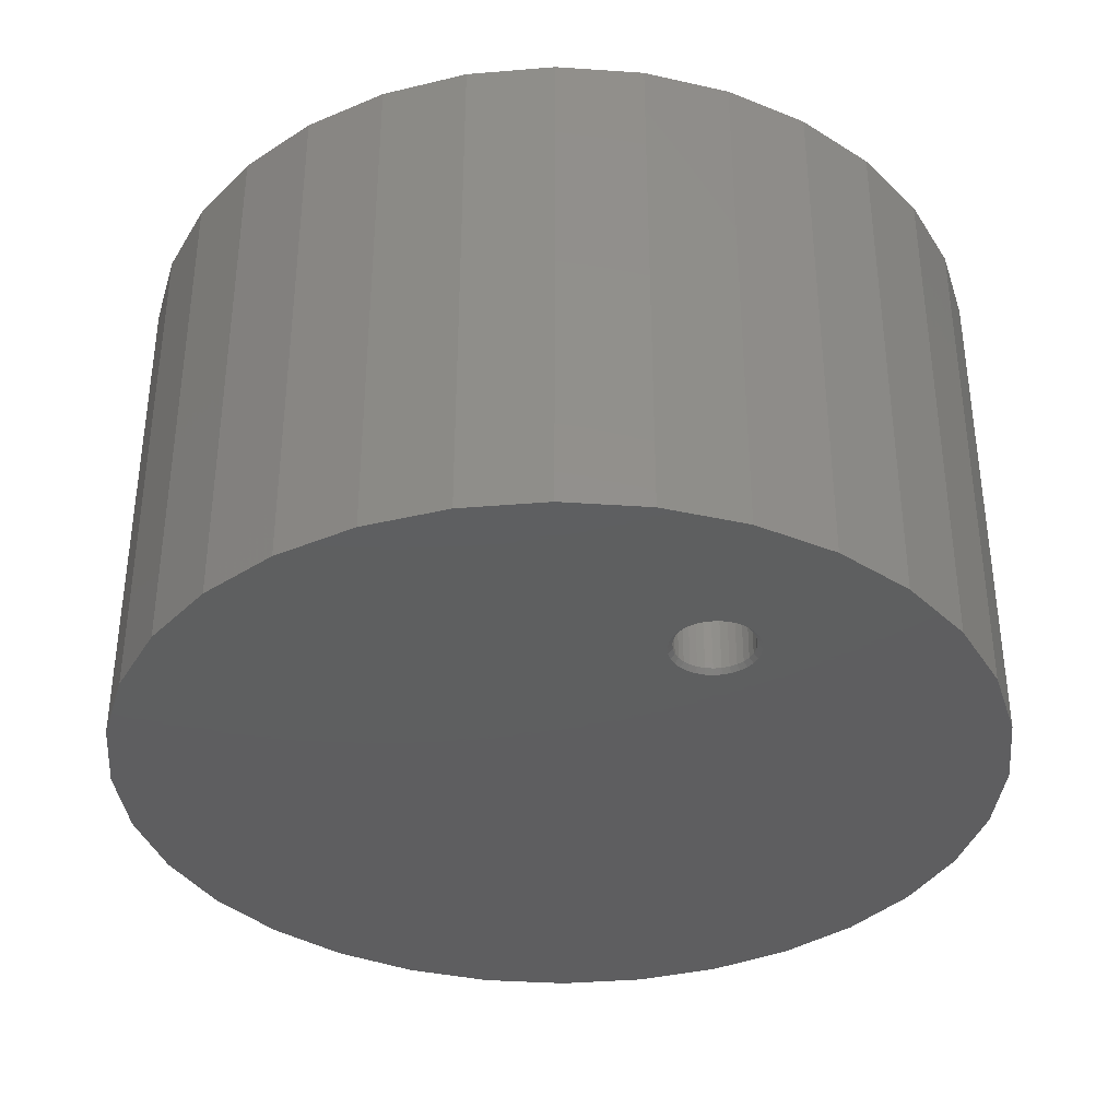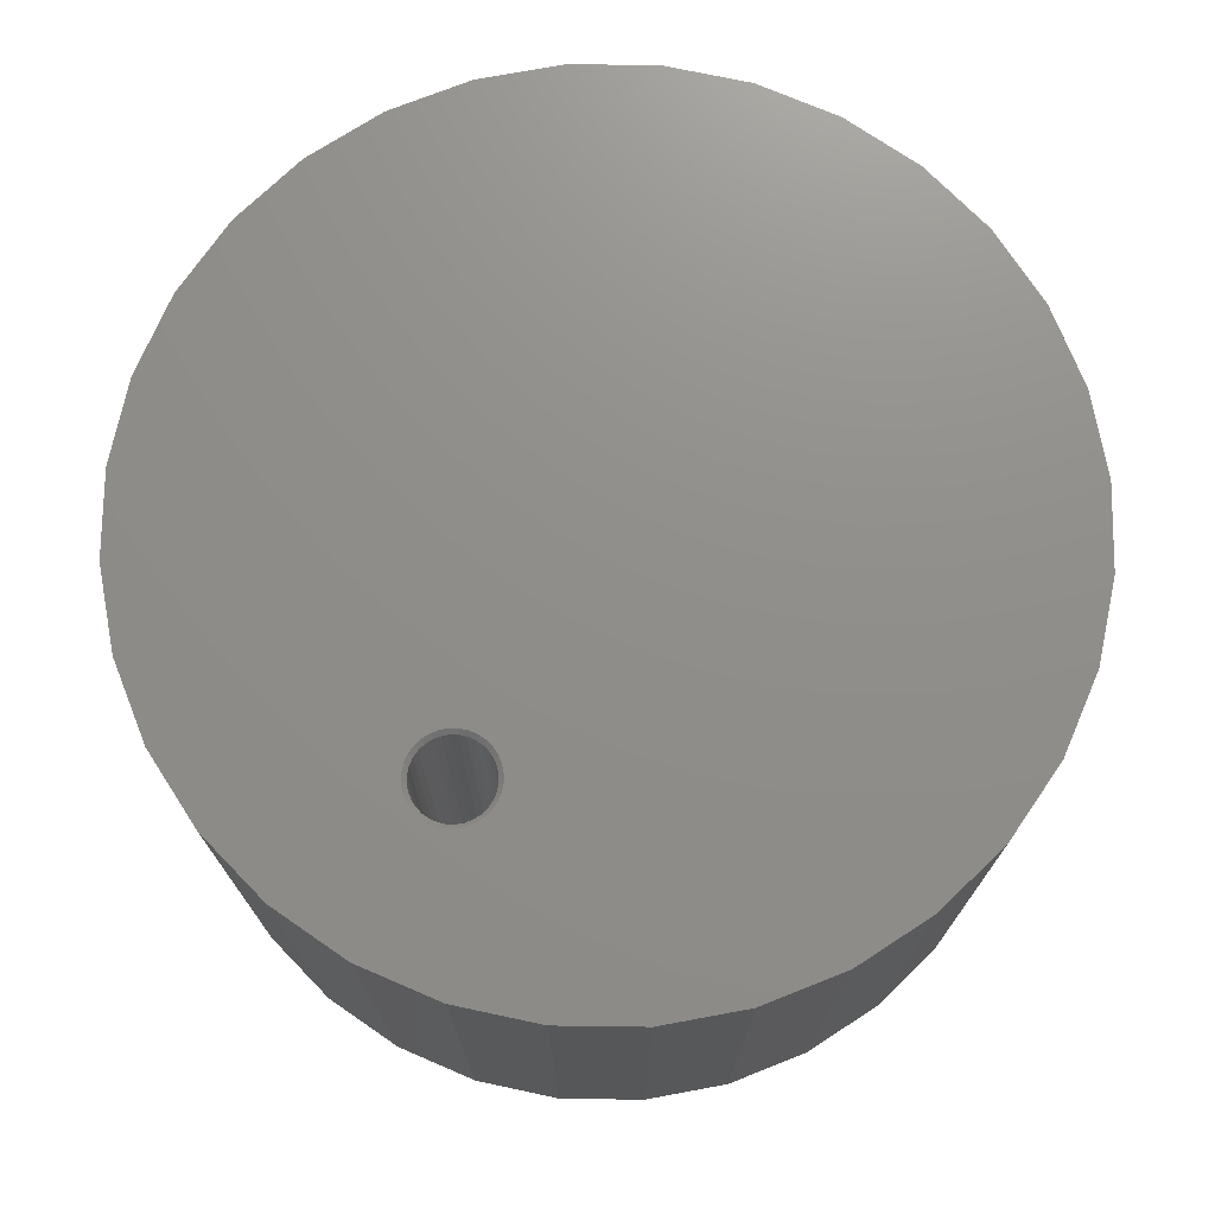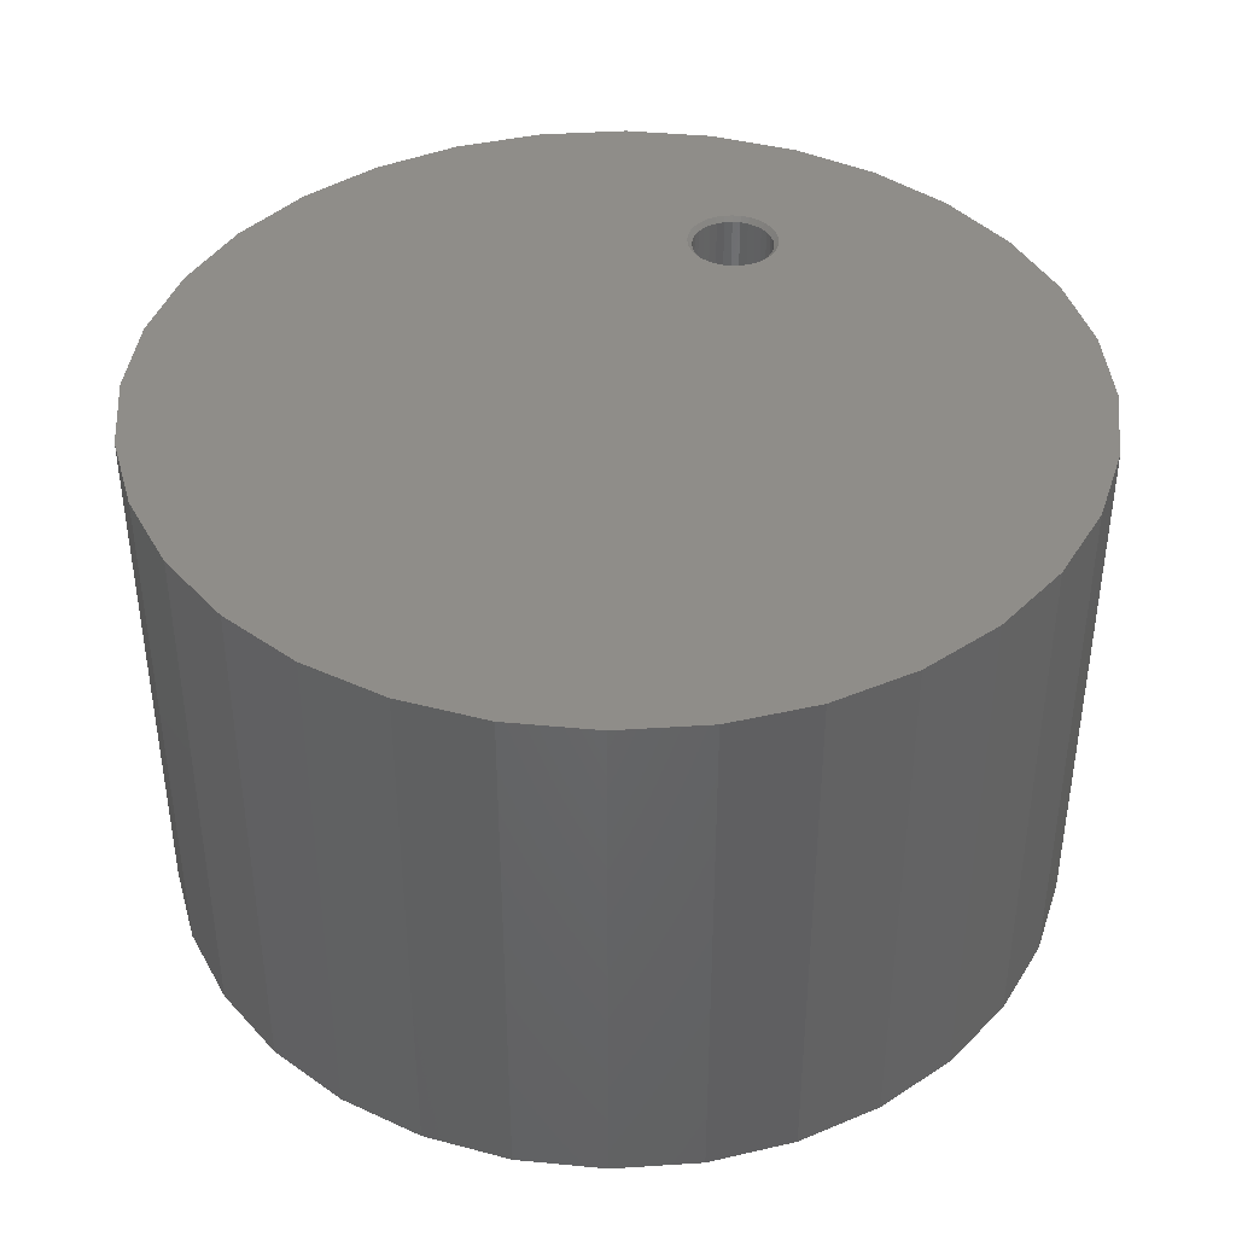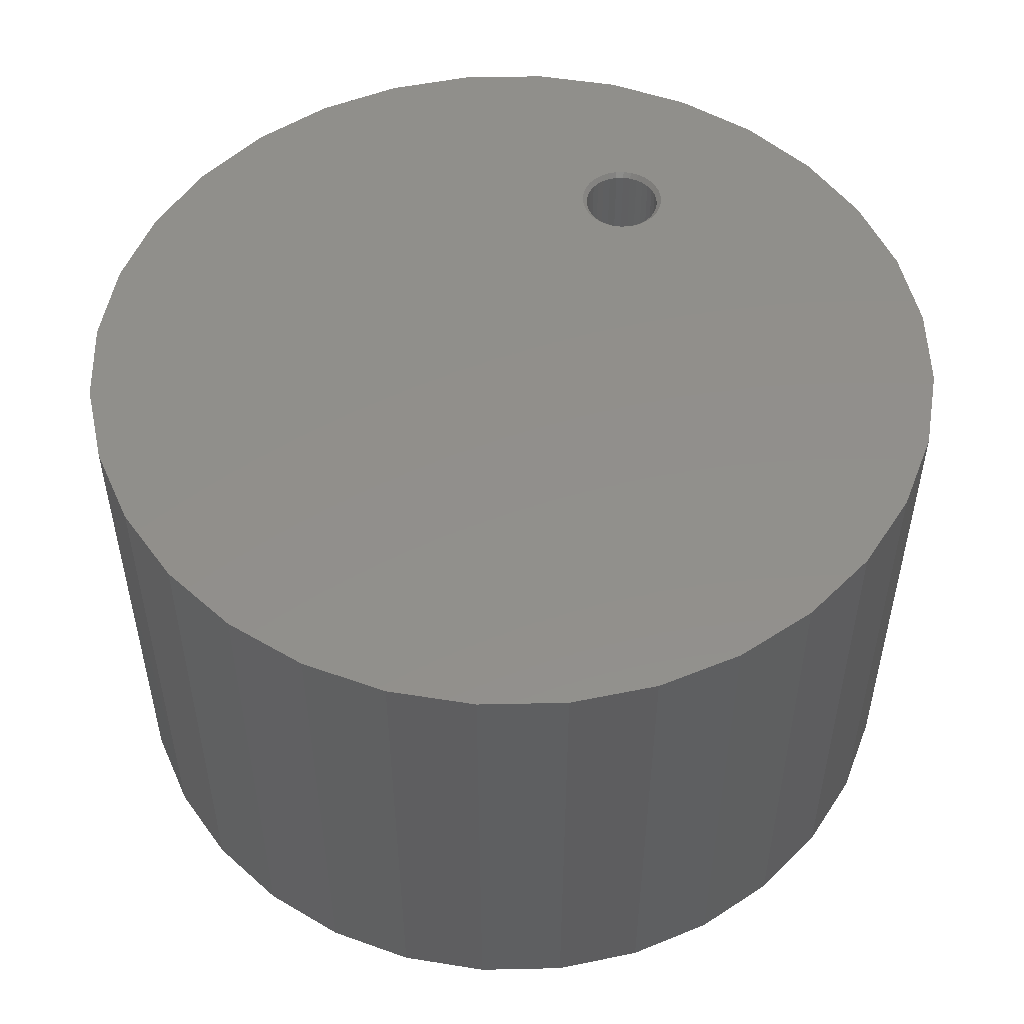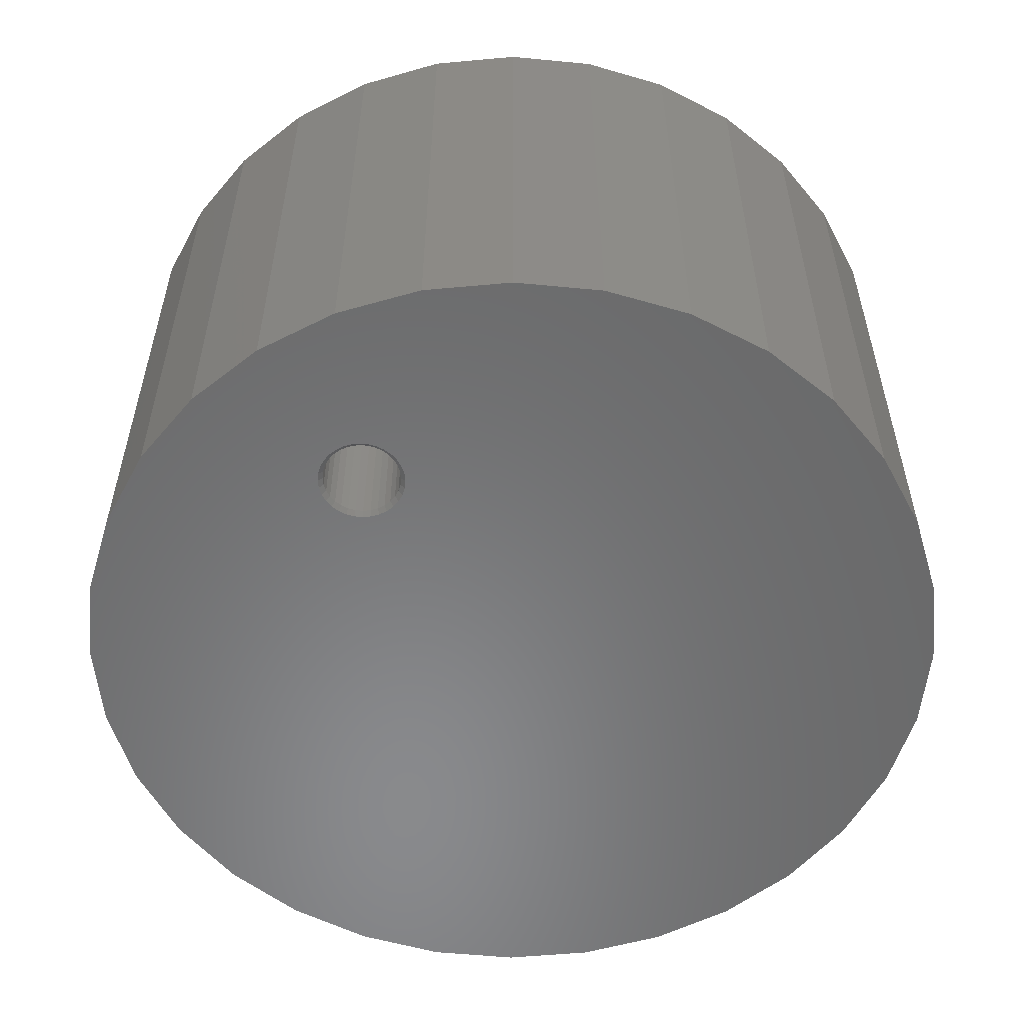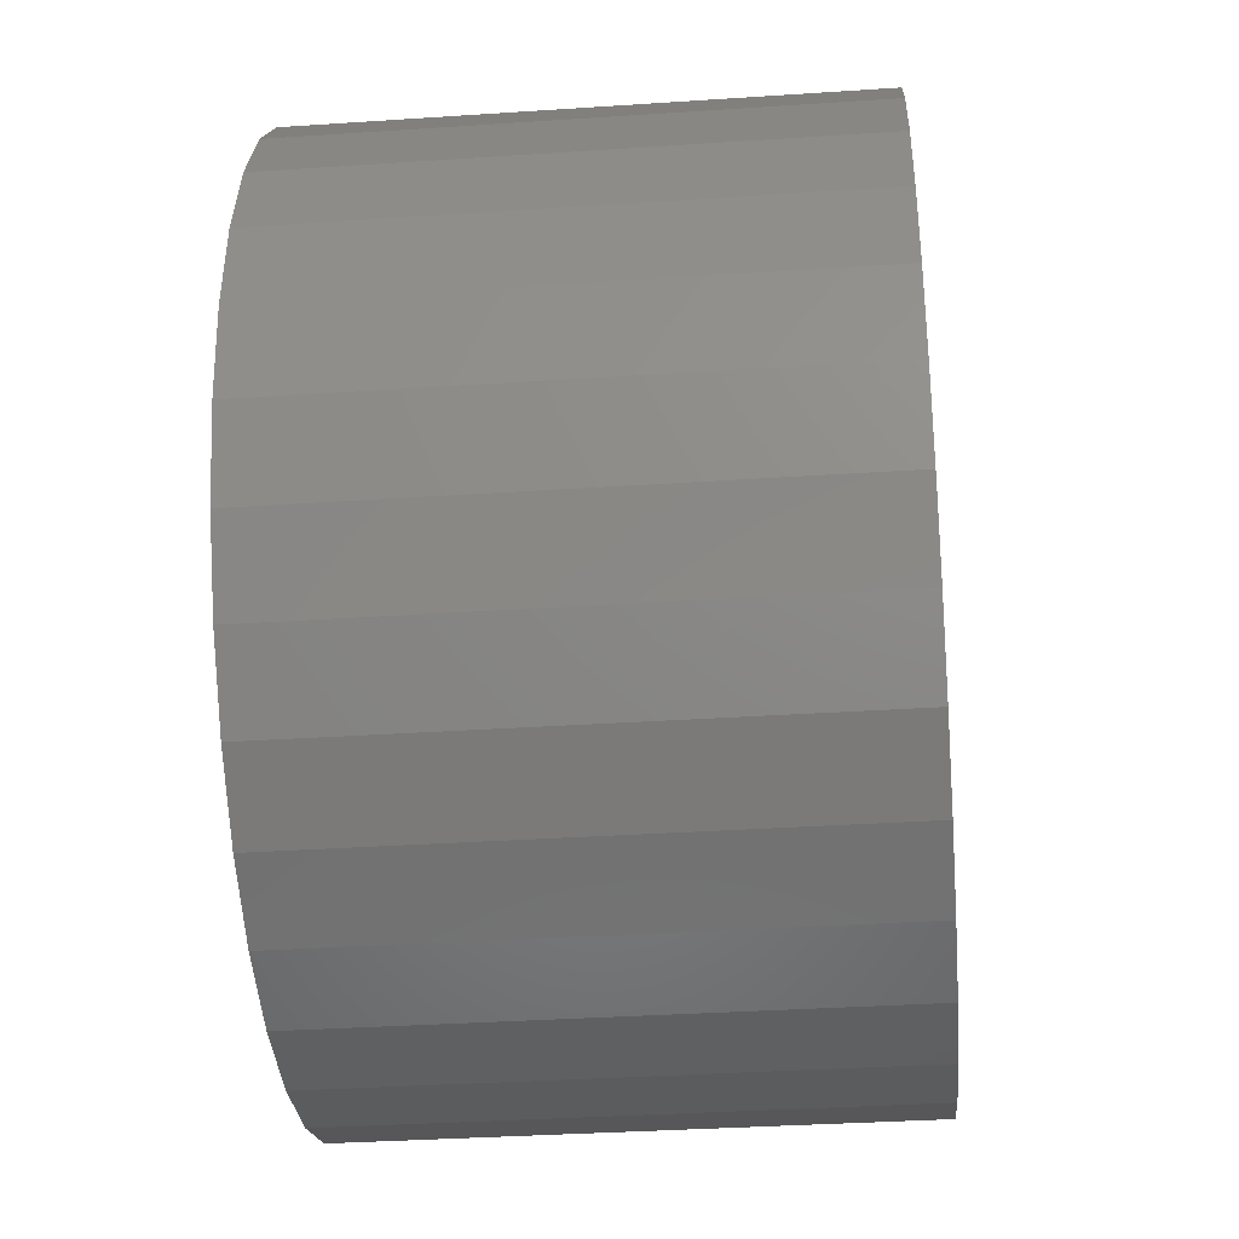
<metadata>
{"format":"stl","ext":"stl","renderer":"f3d","projection":"perspective","resolution":1024,"background":"white","views":[{"elev":-36.5,"azim":-145.7,"up":"+Z"},{"elev":73.4,"azim":-83.6,"up":"+Z"},{"elev":40.7,"azim":91.1,"up":"+Z"},{"elev":51.6,"azim":94.3,"up":"+Z"},{"elev":-55.8,"azim":-78.9,"up":"+Z"},{"elev":-35.1,"azim":-84.9,"up":"+Y"}]}
</metadata>
<code>
# stl→obj: 192 verts, 384 faces
v -0.4095 0.1126 0.007812
v -0.3964 0.1139 0.9062
v -0.3964 0.1139 0.007812
v -0.3838 0.1177 0.9062
v -0.3838 0.1177 0.007812
v -0.3722 0.1239 0.9062
v -0.3722 0.1239 0.007812
v -0.362 0.1322 0.9062
v -0.362 0.1322 0.007812
v -0.3537 0.1424 0.9062
v -0.3537 0.1424 0.007812
v -0.3475 0.154 0.9062
v -0.3475 0.154 0.007812
v -0.3436 0.1666 0.9062
v -0.3436 0.1666 0.007812
v -0.3424 0.1797 0.9062
v -0.3424 0.1797 0.007812
v -0.4095 0.1126 0.9062
v -0.4225 0.1139 0.007812
v -0.4225 0.1139 0.9062
v -0.4351 0.1177 0.007812
v -0.4351 0.1177 0.9062
v -0.4467 0.1239 0.007812
v -0.4467 0.1239 0.9062
v -0.4569 0.1322 0.007812
v -0.4569 0.1322 0.9062
v -0.4653 0.1424 0.007812
v -0.4653 0.1424 0.9062
v -0.4715 0.154 0.007812
v -0.4715 0.154 0.9062
v -0.4753 0.1666 0.007812
v -0.4753 0.1666 0.9062
v -0.4766 0.1797 0.007812
v -0.4766 0.1797 0.9062
v -0.4095 0.2468 0.007812
v -0.4225 0.2455 0.9062
v -0.4225 0.2455 0.007812
v -0.4351 0.2417 0.9062
v -0.4351 0.2417 0.007812
v -0.4467 0.2355 0.9062
v -0.4467 0.2355 0.007812
v -0.4569 0.2271 0.9062
v -0.4569 0.2271 0.007812
v -0.4653 0.217 0.9062
v -0.4653 0.217 0.007812
v -0.4715 0.2054 0.9062
v -0.4715 0.2054 0.007812
v -0.4753 0.1928 0.9062
v -0.4753 0.1928 0.007812
v -0.4095 0.2468 0.9062
v -0.3964 0.2455 0.007812
v -0.3964 0.2455 0.9062
v -0.3838 0.2417 0.007812
v -0.3838 0.2417 0.9062
v -0.3722 0.2355 0.007812
v -0.3722 0.2355 0.9062
v -0.362 0.2271 0.007812
v -0.362 0.2271 0.9062
v -0.3537 0.217 0.007812
v -0.3537 0.217 0.9062
v -0.3475 0.2054 0.007812
v -0.3475 0.2054 0.9062
v -0.3436 0.1928 0.007812
v -0.3436 0.1928 0.9062
v -0.4095 0.1048 0.9141
v -0.75 9.281e-17 0.9141
v -0.4132 -0.6302 0.9141
v -0.2821 -0.7002 0.9141
v 0.2979 -0.7002 0.9141
v 0.429 -0.6302 0.9141
v 0.5438 -0.5359 0.9141
v 0.6381 -0.4211 0.9141
v 0.7081 -0.29 0.9141
v 0.7512 -0.1479 0.9141
v 0.7658 0 0.9141
v -0.4095 0.2546 0.9141
v -0.3948 0.2532 0.9141
v 0.7081 0.29 0.9141
v 0.6381 0.4211 0.9141
v 0.5438 0.5359 0.9141
v 0.429 0.6302 0.9141
v 0.2979 0.7002 0.9141
v -0.2821 0.7002 0.9141
v -0.4132 0.6302 0.9141
v -0.528 0.5359 0.9141
v -0.6223 0.4211 0.9141
v -0.6923 0.29 0.9141
v -0.7354 0.1479 0.9141
v -0.4717 0.1381 0.9141
v -0.4787 0.151 0.9141
v -0.4829 0.1651 0.9141
v -0.4844 0.1797 0.9141
v -0.4829 0.1943 0.9141
v -0.4787 0.2084 0.9141
v -0.4717 0.2213 0.9141
v -0.4624 0.2327 0.9141
v -0.4511 0.242 0.9141
v -0.4381 0.2489 0.9141
v -0.4241 0.2532 0.9141
v -0.7354 -0.1479 0.9141
v -0.6923 -0.29 0.9141
v -0.6223 -0.4211 0.9141
v -0.528 -0.5359 0.9141
v -0.4241 0.1062 0.9141
v -0.4381 0.1105 0.9141
v -0.4511 0.1174 0.9141
v -0.4624 0.1267 0.9141
v 0.7512 0.1479 0.9141
v -0.3565 0.2327 0.9141
v -0.3472 0.2213 0.9141
v -0.3402 0.2084 0.9141
v -0.336 0.1943 0.9141
v -0.3345 0.1797 0.9141
v -0.336 0.1651 0.9141
v -0.3402 0.151 0.9141
v -0.3472 0.1381 0.9141
v -0.3808 0.2489 0.9141
v -0.3678 0.242 0.9141
v -0.3565 0.1267 0.9141
v -0.3678 0.1174 0.9141
v -0.3808 0.1105 0.9141
v -0.3948 0.1062 0.9141
v -0.14 0.7433 0.9141
v 0.1558 0.7433 0.9141
v 0.007895 0.7579 0.9141
v 0.1558 -0.7433 0.9141
v -0.14 -0.7433 0.9141
v 0.007895 -0.7579 0.9141
v -0.4095 0.1048 0
v 0.7658 0 0
v 0.7512 -0.1479 0
v 0.7081 -0.29 0
v 0.6381 -0.4211 0
v 0.5438 -0.5359 0
v 0.429 -0.6302 0
v 0.2979 -0.7002 0
v -0.2821 -0.7002 0
v -0.4132 -0.6302 0
v -0.75 9.281e-17 0
v -0.4095 0.2546 0
v -0.6923 0.29 0
v -0.6223 0.4211 0
v -0.528 0.5359 0
v -0.4132 0.6302 0
v -0.2821 0.7002 0
v 0.2979 0.7002 0
v 0.429 0.6302 0
v 0.5438 0.5359 0
v 0.6381 0.4211 0
v 0.7081 0.29 0
v -0.3948 0.2532 0
v -0.7354 0.1479 0
v -0.4717 0.2213 0
v -0.4787 0.2084 0
v -0.4829 0.1943 0
v -0.4844 0.1797 0
v -0.4829 0.1651 0
v -0.4787 0.151 0
v -0.4717 0.1381 0
v -0.4241 0.2532 0
v -0.4381 0.2489 0
v -0.4511 0.242 0
v -0.4624 0.2327 0
v -0.528 -0.5359 0
v -0.6223 -0.4211 0
v -0.6923 -0.29 0
v -0.7354 -0.1479 0
v -0.4624 0.1267 0
v -0.4511 0.1174 0
v -0.4381 0.1105 0
v -0.4241 0.1062 0
v 0.7512 0.1479 0
v -0.3472 0.1381 0
v -0.3402 0.151 0
v -0.336 0.1651 0
v -0.3345 0.1797 0
v -0.336 0.1943 0
v -0.3402 0.2084 0
v -0.3472 0.2213 0
v -0.3565 0.2327 0
v -0.3678 0.242 0
v -0.3808 0.2489 0
v -0.3948 0.1062 0
v -0.3808 0.1105 0
v -0.3678 0.1174 0
v -0.3565 0.1267 0
v 0.007895 0.7579 0
v 0.1558 0.7433 0
v -0.14 0.7433 0
v 0.007895 -0.7579 0
v -0.14 -0.7433 0
v 0.1558 -0.7433 0
f 1 2 3
f 3 2 4
f 3 4 5
f 5 4 6
f 5 6 7
f 7 6 8
f 7 8 9
f 9 8 10
f 9 10 11
f 11 10 12
f 11 12 13
f 13 12 14
f 13 14 15
f 15 14 16
f 15 16 17
f 2 1 18
f 18 1 19
f 18 19 20
f 20 19 21
f 20 21 22
f 22 21 23
f 22 23 24
f 24 23 25
f 24 25 26
f 26 25 27
f 26 27 28
f 28 27 29
f 28 29 30
f 30 29 31
f 30 31 32
f 32 31 33
f 32 33 34
f 35 36 37
f 37 36 38
f 37 38 39
f 39 38 40
f 39 40 41
f 41 40 42
f 41 42 43
f 43 42 44
f 43 44 45
f 45 44 46
f 45 46 47
f 47 46 48
f 47 48 49
f 49 48 34
f 49 34 33
f 36 35 50
f 50 35 51
f 50 51 52
f 52 51 53
f 52 53 54
f 54 53 55
f 54 55 56
f 56 55 57
f 56 57 58
f 58 57 59
f 58 59 60
f 60 59 61
f 60 61 62
f 62 61 63
f 62 63 64
f 64 63 17
f 64 17 16
f 65 66 67
f 65 67 68
f 65 68 69
f 65 69 70
f 65 70 71
f 65 71 72
f 65 72 73
f 65 73 74
f 65 74 75
f 76 77 78
f 76 78 79
f 76 79 80
f 76 80 81
f 76 81 82
f 76 82 83
f 76 83 84
f 76 84 85
f 76 85 86
f 76 86 87
f 88 66 89
f 88 89 90
f 88 90 91
f 88 91 92
f 88 92 93
f 88 93 94
f 88 94 95
f 87 88 95
f 87 95 96
f 87 96 97
f 87 97 98
f 87 98 99
f 87 99 76
f 67 66 100
f 67 100 101
f 67 101 102
f 67 102 103
f 66 65 104
f 66 104 105
f 66 105 106
f 66 106 107
f 66 107 89
f 108 109 110
f 108 110 111
f 108 111 112
f 108 112 113
f 108 113 114
f 108 114 115
f 108 115 116
f 108 116 75
f 78 77 117
f 78 117 118
f 78 118 109
f 78 109 108
f 75 116 119
f 75 119 120
f 75 120 121
f 75 121 122
f 75 122 65
f 83 82 123
f 123 82 124
f 123 124 125
f 69 68 126
f 126 68 127
f 126 127 128
f 16 14 113
f 14 114 113
f 92 91 34
f 91 32 34
f 91 90 30
f 32 91 30
f 89 107 28
f 28 90 89
f 30 90 28
f 106 105 22
f 24 106 22
f 24 26 106
f 104 65 20
f 20 105 104
f 22 105 20
f 122 121 4
f 2 122 4
f 2 18 122
f 120 119 6
f 6 121 120
f 4 121 6
f 116 115 12
f 10 116 12
f 10 8 116
f 14 115 114
f 12 115 14
f 26 28 107
f 107 106 26
f 18 20 65
f 65 122 18
f 8 6 119
f 119 116 8
f 34 48 92
f 48 93 92
f 113 112 16
f 112 64 16
f 112 111 62
f 64 112 62
f 110 109 60
f 60 111 110
f 62 111 60
f 118 117 54
f 56 118 54
f 56 58 118
f 77 76 52
f 52 117 77
f 54 117 52
f 99 98 38
f 36 99 38
f 36 50 99
f 97 96 40
f 40 98 97
f 38 98 40
f 95 94 46
f 44 95 46
f 44 42 95
f 48 94 93
f 46 94 48
f 58 60 109
f 109 118 58
f 50 52 76
f 76 99 50
f 42 40 96
f 96 95 42
f 129 130 131
f 129 131 132
f 129 132 133
f 129 133 134
f 129 134 135
f 129 135 136
f 129 136 137
f 129 137 138
f 129 138 139
f 140 141 142
f 140 142 143
f 140 143 144
f 140 144 145
f 140 145 146
f 140 146 147
f 140 147 148
f 140 148 149
f 140 149 150
f 140 150 151
f 152 153 154
f 152 154 155
f 152 155 156
f 152 156 157
f 152 157 158
f 152 158 159
f 152 159 139
f 141 140 160
f 141 160 161
f 141 161 162
f 141 162 163
f 141 163 153
f 141 153 152
f 138 164 165
f 138 165 166
f 138 166 167
f 138 167 139
f 139 159 168
f 139 168 169
f 139 169 170
f 139 170 171
f 139 171 129
f 172 130 173
f 172 173 174
f 172 174 175
f 172 175 176
f 172 176 177
f 172 177 178
f 172 178 179
f 172 179 180
f 150 172 180
f 150 180 181
f 150 181 182
f 150 182 151
f 130 129 183
f 130 183 184
f 130 184 185
f 130 185 186
f 130 186 173
f 187 188 189
f 189 188 146
f 189 146 145
f 190 191 192
f 192 191 137
f 192 137 136
f 33 157 156
f 33 31 157
f 176 15 17
f 176 175 15
f 29 158 157
f 29 157 31
f 27 168 159
f 159 158 27
f 27 158 29
f 21 170 169
f 21 169 23
f 169 25 23
f 19 129 171
f 171 170 19
f 19 170 21
f 5 184 183
f 5 183 3
f 183 1 3
f 7 186 185
f 185 184 7
f 7 184 5
f 13 174 173
f 13 173 11
f 173 9 11
f 175 174 15
f 15 174 13
f 168 27 25
f 25 169 168
f 129 19 1
f 1 183 129
f 186 7 9
f 9 173 186
f 17 177 176
f 17 63 177
f 156 49 33
f 156 155 49
f 61 178 177
f 61 177 63
f 59 180 179
f 179 178 59
f 59 178 61
f 53 182 181
f 53 181 55
f 181 57 55
f 51 140 151
f 151 182 51
f 51 182 53
f 39 161 160
f 39 160 37
f 160 35 37
f 41 163 162
f 162 161 41
f 41 161 39
f 47 154 153
f 47 153 45
f 153 43 45
f 155 154 49
f 49 154 47
f 180 59 57
f 57 181 180
f 140 51 35
f 35 160 140
f 163 41 43
f 43 153 163
f 130 75 131
f 131 75 74
f 131 74 132
f 132 74 73
f 132 73 133
f 133 73 72
f 133 72 134
f 134 72 71
f 134 71 135
f 135 71 70
f 135 70 136
f 136 70 69
f 136 69 192
f 192 69 126
f 192 126 190
f 190 126 128
f 190 128 191
f 191 128 127
f 191 127 137
f 137 127 68
f 137 68 138
f 138 68 67
f 138 67 164
f 164 67 103
f 164 103 165
f 165 103 102
f 165 102 166
f 166 102 101
f 166 101 167
f 167 101 100
f 167 100 139
f 139 100 66
f 139 66 152
f 152 66 88
f 152 88 141
f 141 88 87
f 141 87 142
f 142 87 86
f 142 86 143
f 143 86 85
f 143 85 144
f 144 85 84
f 144 84 145
f 145 84 83
f 145 83 189
f 189 83 123
f 189 123 187
f 187 123 125
f 187 125 188
f 188 125 124
f 188 124 146
f 146 124 82
f 146 82 147
f 147 82 81
f 147 81 148
f 148 81 80
f 148 80 149
f 149 80 79
f 149 79 150
f 150 79 78
f 150 78 172
f 172 78 108
f 172 108 130
f 130 108 75

</code>
